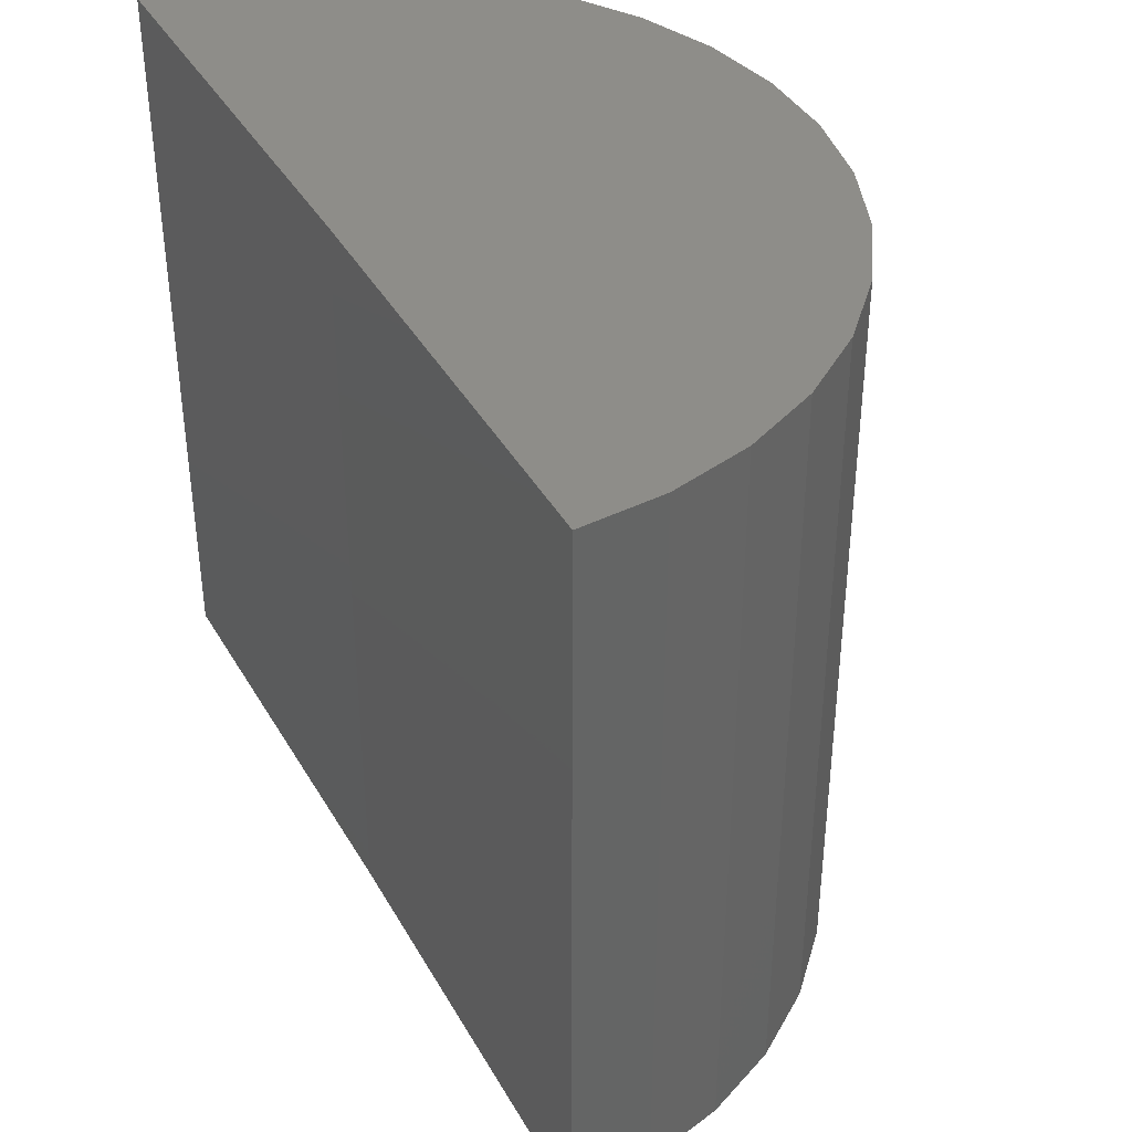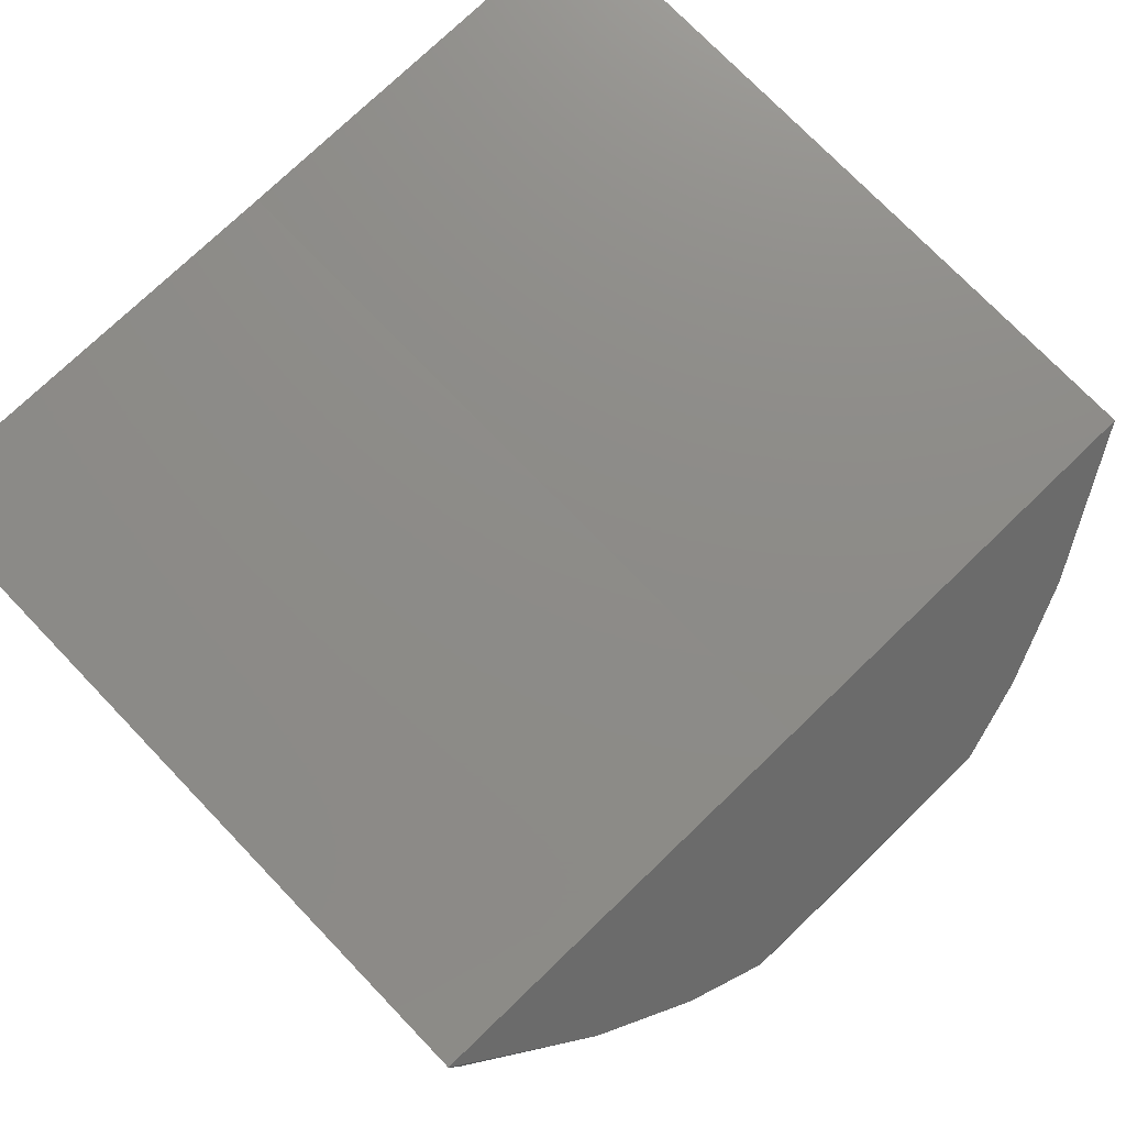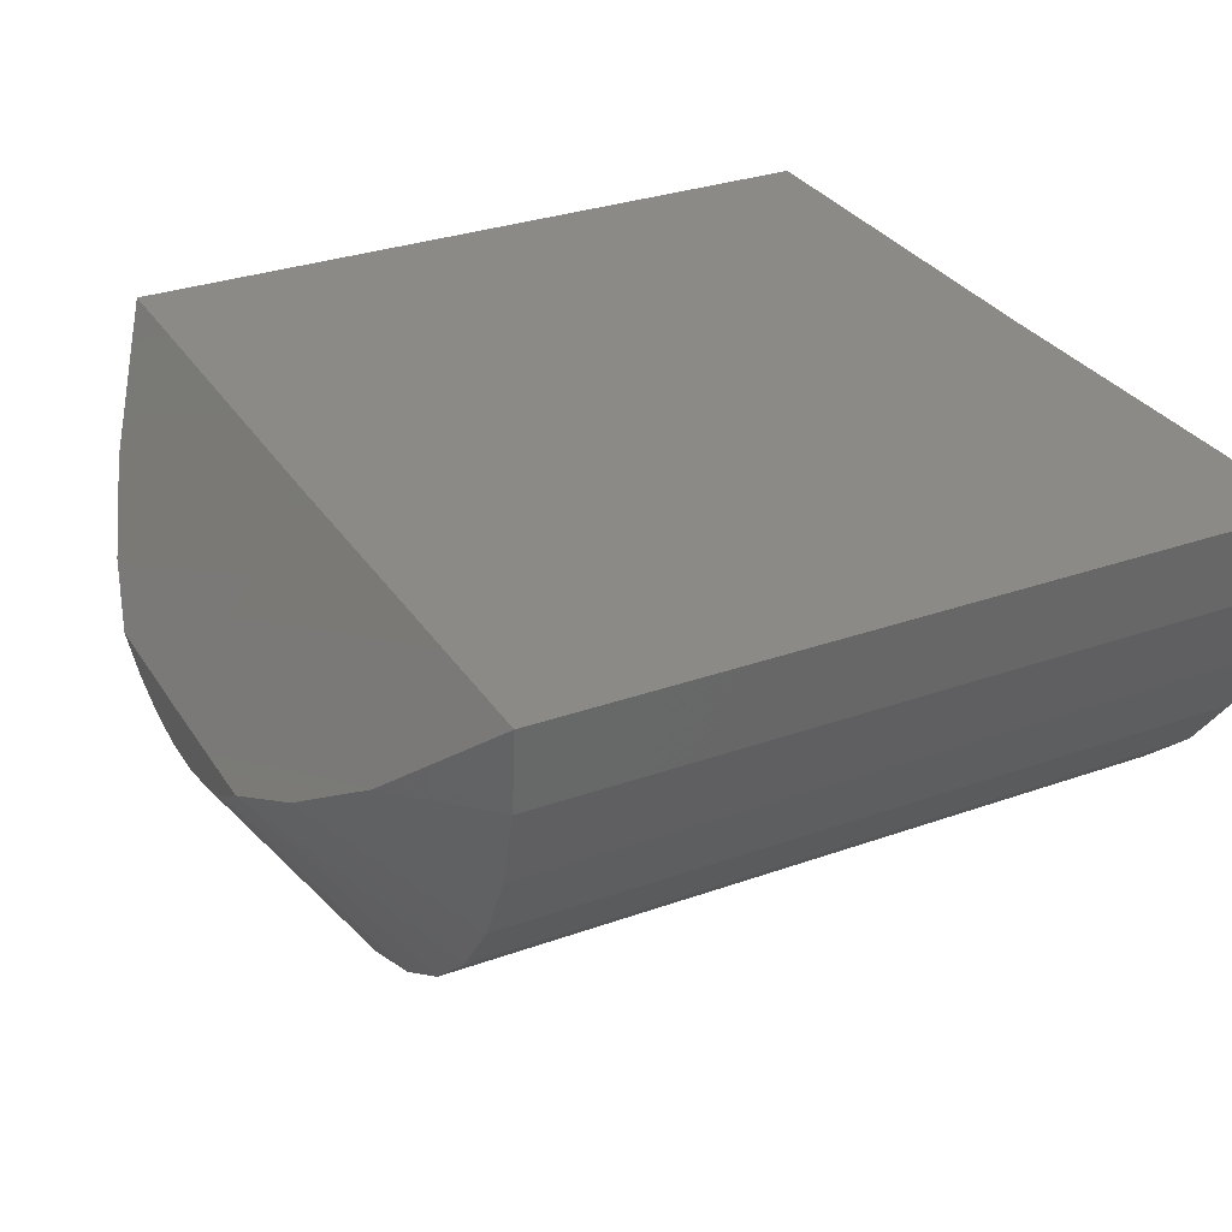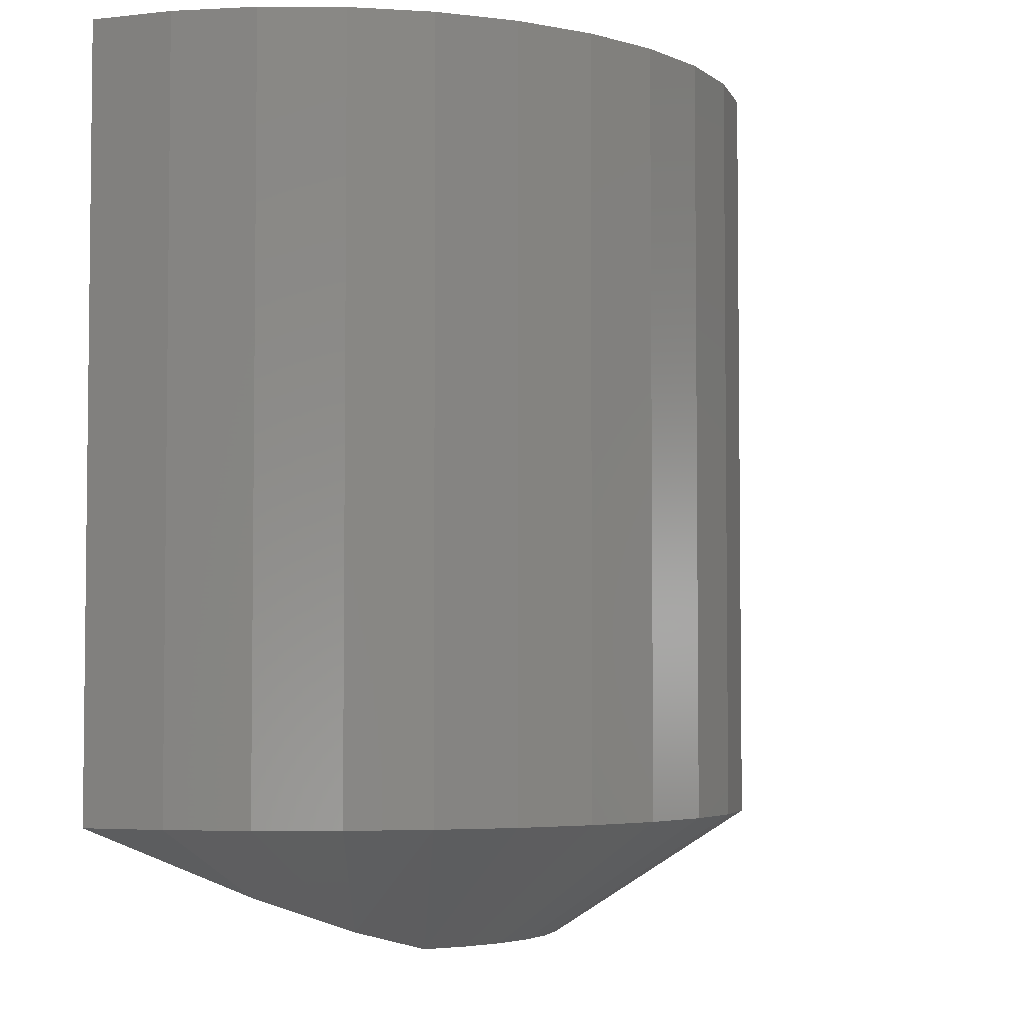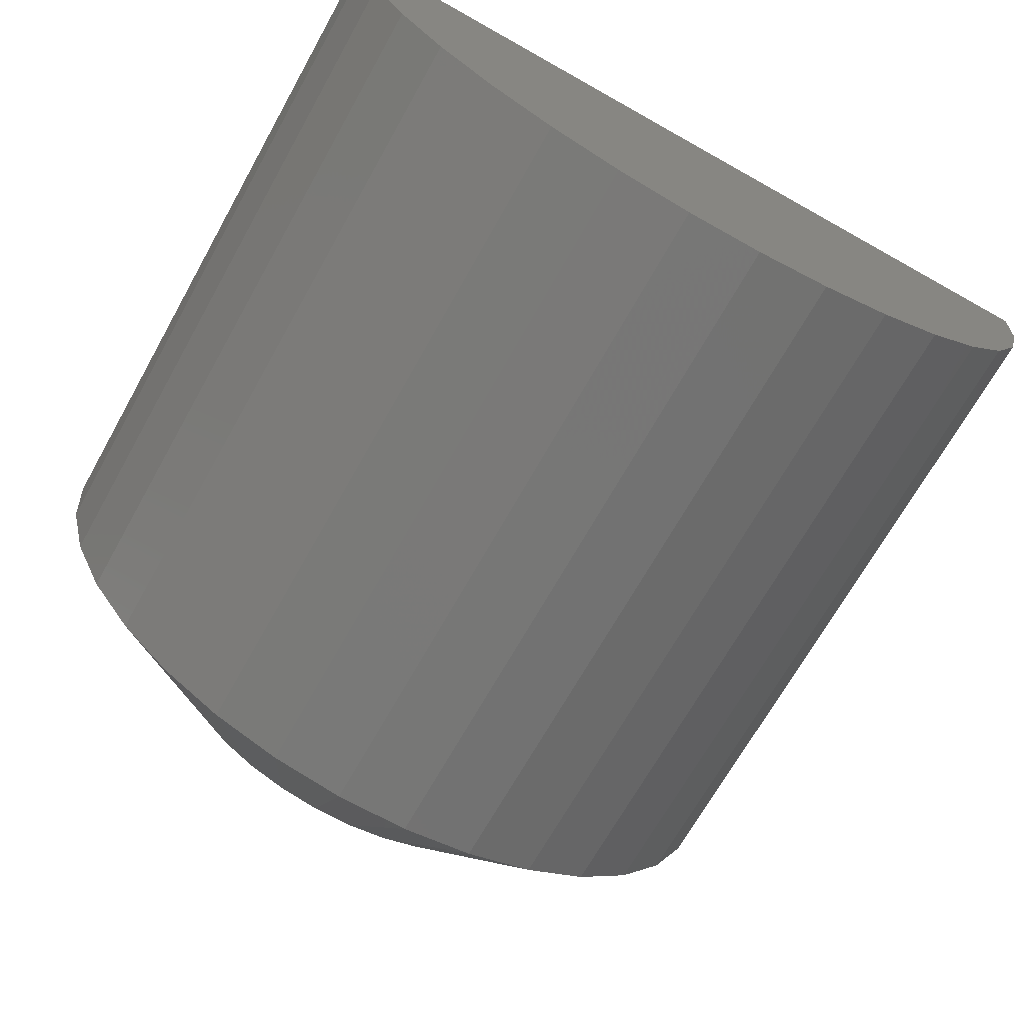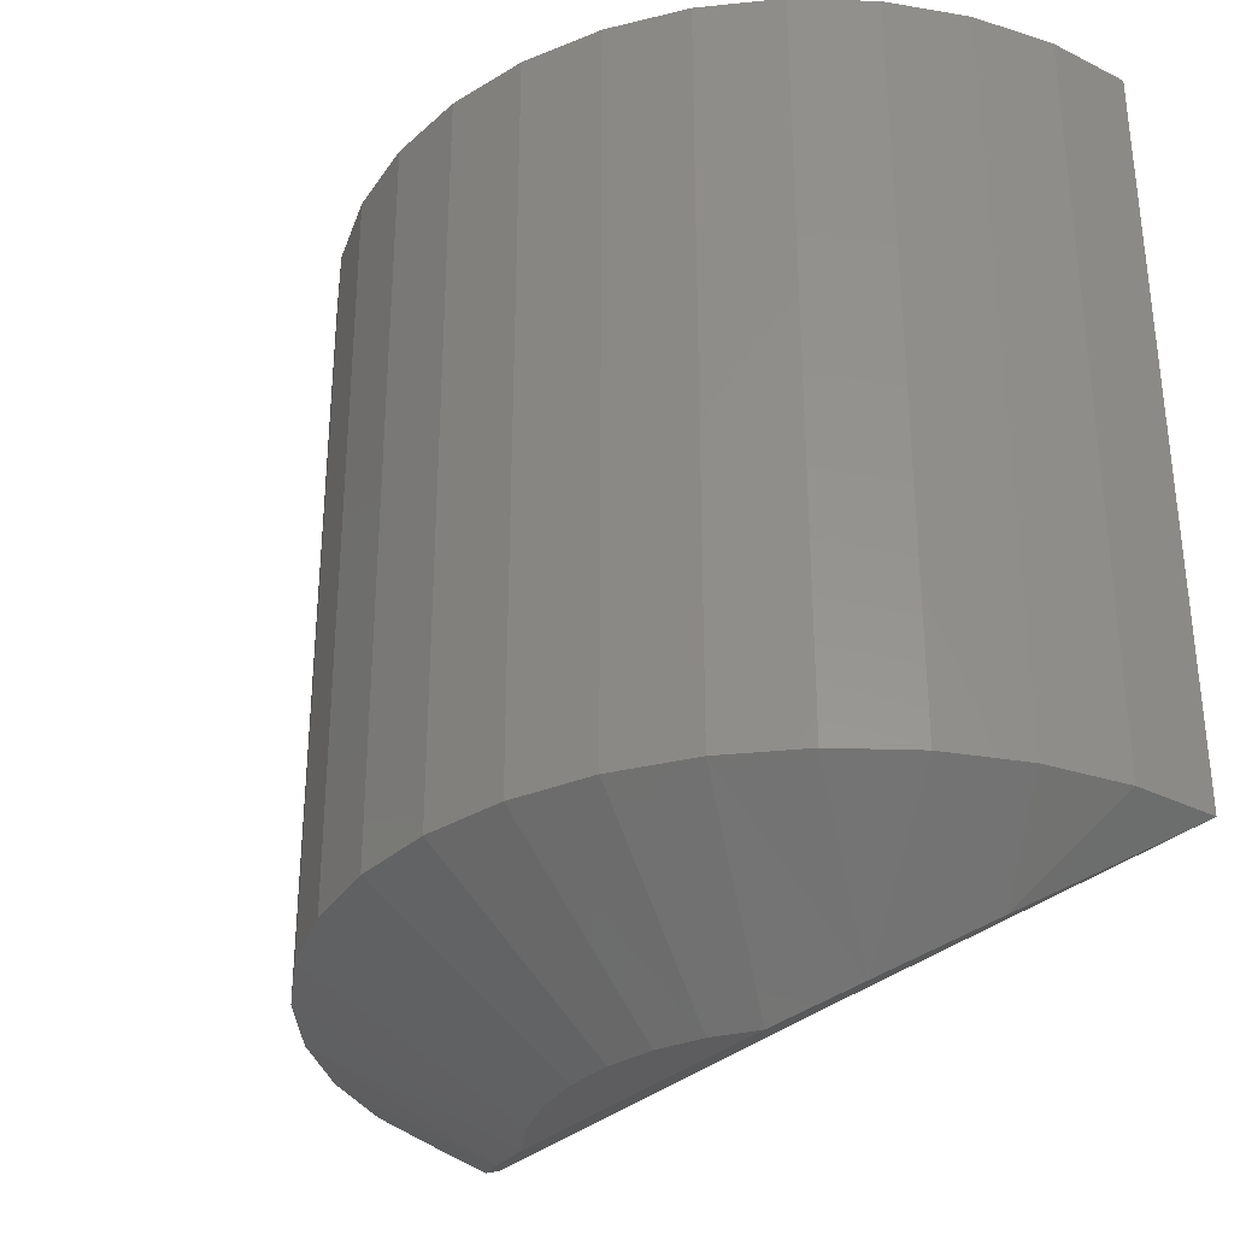
<metadata>
{"format":"stl","ext":"stl","renderer":"f3d","projection":"perspective","resolution":1024,"background":"white","views":[{"elev":39.3,"azim":-117.3,"up":"+Z"},{"elev":75.1,"azim":136.1,"up":"+Y"},{"elev":31.0,"azim":-117.0,"up":"+Y"},{"elev":-4.1,"azim":-64.8,"up":"+Z"},{"elev":-69.1,"azim":-29.3,"up":"+Y"},{"elev":-33.1,"azim":50.3,"up":"+Z"}]}
</metadata>
<code>
# stl→obj: 51 verts, 98 faces
v -0.375 2.429e-17 -0.5312
v -1.133 0.009337 -0.5312
v -0.375 1.665e-16 0.75
v -1.133 0.009337 0.75
v 0.3829 6.636e-17 -0.5312
v 0.3829 2.086e-16 0.75
v -1.122 -0.1306 0.75
v -1.122 -0.1306 -0.5312
v -1.085 -0.2661 0.75
v -1.085 -0.2661 -0.5312
v -1.023 -0.3924 0.75
v -1.023 -0.3924 -0.5312
v -0.9399 -0.5053 0.75
v -0.9399 -0.5053 -0.5312
v -0.837 -0.6008 0.75
v -0.837 -0.6008 -0.5312
v -0.7182 -0.6757 0.75
v -0.7182 -0.6757 -0.5312
v -0.5877 -0.7274 0.75
v -0.5877 -0.7274 -0.5312
v -0.4499 -0.7542 0.75
v -0.4499 -0.7542 -0.5312
v -0.3094 -0.7551 0.75
v -0.3094 -0.7551 -0.5312
v -0.1713 -0.73 0.75
v -0.1713 -0.73 -0.5312
v -0.04013 -0.6799 0.75
v -0.04013 -0.6799 -0.5312
v 0.07954 -0.6065 0.75
v 0.07954 -0.6065 -0.5312
v 0.1836 -0.5122 0.75
v 0.1836 -0.5122 -0.5312
v 0.2685 -0.4004 0.75
v 0.2685 -0.4004 -0.5312
v 0.3313 -0.2748 0.75
v 0.3313 -0.2748 -0.5312
v 0.3699 -0.1398 0.75
v 0.3699 -0.1398 -0.5312
v -0.2604 -0.4061 -0.75
v -0.3381 -0.4203 -0.75
v -0.4171 -0.4199 -0.75
v -0.4946 -0.4047 -0.75
v -0.5679 -0.3753 -0.75
v -0.6345 -0.3328 -0.75
v -0.3771 -0.3359 -0.75
v -0.1197 -0.3359 -0.75
v -0.1867 -0.3776 -0.75
v 0.1724 -0.1813 -0.6493
v 0.01497 -0.2786 -0.7127
v -0.7684 -0.2738 -0.7127
v -0.9246 -0.1745 -0.6493
f 1 2 3
f 3 2 4
f 1 3 5
f 5 3 6
f 4 2 7
f 7 2 8
f 7 8 9
f 9 8 10
f 9 10 11
f 11 10 12
f 11 12 13
f 13 12 14
f 13 14 15
f 15 14 16
f 15 16 17
f 17 16 18
f 17 18 19
f 19 18 20
f 19 20 21
f 21 20 22
f 21 22 23
f 23 22 24
f 23 24 25
f 25 24 26
f 25 26 27
f 27 26 28
f 27 28 29
f 29 28 30
f 29 30 31
f 31 30 32
f 31 32 33
f 33 32 34
f 33 34 35
f 35 34 36
f 35 36 37
f 37 36 38
f 37 38 6
f 6 38 5
f 39 40 41
f 41 42 39
f 43 44 45
f 43 45 46
f 43 46 47
f 43 47 39
f 43 39 42
f 36 34 48
f 48 38 36
f 38 48 5
f 48 34 49
f 14 12 50
f 51 8 2
f 44 43 18
f 44 18 16
f 44 16 14
f 44 14 50
f 34 32 49
f 49 32 30
f 49 30 46
f 46 30 28
f 46 28 47
f 47 28 26
f 47 26 39
f 39 26 24
f 39 24 40
f 24 22 40
f 40 22 41
f 22 20 41
f 41 20 42
f 18 43 20
f 20 43 42
f 8 51 10
f 10 51 50
f 10 50 12
f 45 1 46
f 46 1 5
f 46 5 49
f 49 5 48
f 45 44 1
f 1 44 2
f 44 50 2
f 2 50 51
f 7 9 35
f 7 35 37
f 7 37 6
f 7 6 3
f 7 3 4
f 29 17 27
f 27 17 19
f 27 19 25
f 25 19 21
f 25 21 23
f 17 29 15
f 15 29 31
f 15 31 13
f 13 31 33
f 13 33 11
f 11 33 35
f 11 35 9

</code>
